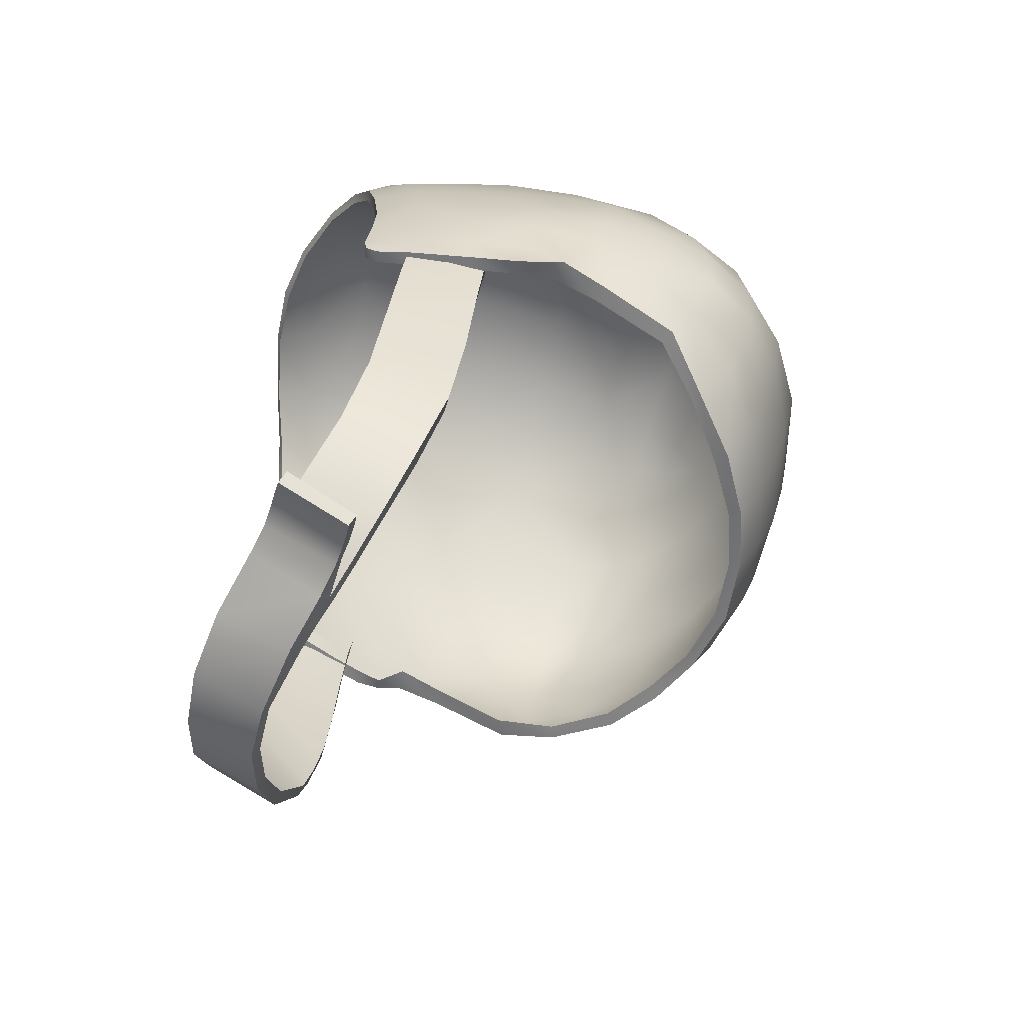
<metadata>
{"format":"obj","ext":"obj","renderer":"f3d","projection":"perspective","resolution":1024,"background":"white","views":[{"elev":-55.3,"azim":72.3,"up":"+Z"}]}
</metadata>
<code>
v 0.06609 -0.07641 0.7082
v 0.06337 -0.05826 0.6951
v 0.06524 -0.05673 0.6978
v 0.06385 -0.07803 0.7053
v 0.03355 -0.05463 0.7029
v 0.0449 -0.05277 0.7065
v 0.03649 -0.05627 0.6995
v 0.04146 -0.05124 0.7096
v 0.05282 -0.04639 0.7202
v 0.05665 -0.04759 0.7179
v 0.06149 -0.04101 0.7343
v 0.06595 -0.04219 0.7327
v 0.06724 -0.03515 0.756
v 0.07208 -0.03538 0.7557
v 0.06999 -0.03172 0.7829
v 0.07457 -0.03161 0.783
v 0.07271 -0.02917 0.8075
v 0.07769 -0.02957 0.8069
v 0.07494 -0.02589 0.8323
v 0.07991 -0.02701 0.8308
v 0.0393 -0.0764 0.7114
v 0.0468 -0.05613 0.7031
v 0.03649 -0.05627 0.6995
v 0.04698 -0.07597 0.7131
v 0.05332 -0.07568 0.7133
v 0.05406 -0.0558 0.7025
v 0.05938 -0.07611 0.7117
v 0.06109 -0.0562 0.7002
v 0.06609 -0.07641 0.7082
v 0.06524 -0.05673 0.6978
v 0.0449 -0.05277 0.7065
v 0.0393 -0.0764 0.7114
v 0.03649 -0.05627 0.6995
v 0.04413 -0.0748 0.7158
v 0.05665 -0.04759 0.7179
v 0.05495 -0.0699 0.7274
v 0.06459 -0.0638 0.7429
v 0.06595 -0.04219 0.7327
v 0.07208 -0.03538 0.7557
v 0.07094 -0.05866 0.765
v 0.07457 -0.03161 0.783
v 0.07481 -0.05571 0.7895
v 0.07769 -0.02957 0.8069
v 0.07572 -0.05296 0.8128
v 0.07991 -0.02701 0.8308
v 0.0749 -0.05009 0.8346
v 0.04413 -0.0748 0.7158
v 0.03481 -0.07527 0.7141
v 0.0393 -0.0764 0.7114
v 0.04054 -0.07294 0.7188
v 0.05495 -0.0699 0.7274
v 0.05117 -0.069 0.7294
v 0.06459 -0.0638 0.7429
v 0.05948 -0.0624 0.7442
v 0.07094 -0.05866 0.765
v 0.06624 -0.05809 0.7663
v 0.07481 -0.05571 0.7895
v 0.07001 -0.05534 0.7901
v 0.07572 -0.05296 0.8128
v 0.07062 -0.05235 0.8132
v 0.07666 -0.05209 0.8241
v 0.07209 -0.06361 0.8284
v 0.07352 -0.06011 0.8255
v 0.07661 -0.05169 0.8323
v 0.07145 -0.06397 0.8334
v 0.08209 -0.03299 0.822
v 0.07026 -0.06201 0.8463
v 0.08217 -0.03326 0.8305
v 0.08575 -0.01902 0.8209
v 0.07602 -0.04936 0.8458
v 0.07469 -0.04895 0.8604
v 0.06859 -0.06073 0.8598
v 0.08279 -0.03243 0.8454
v 0.07095 -0.04871 0.8775
v 0.06518 -0.06142 0.876
v 0.07991 -0.03303 0.8619
v 0.06521 -0.05071 0.8933
v 0.06034 -0.06282 0.8905
v 0.0754 -0.0337 0.8793
v 0.08567 -0.01338 0.8604
v 0.08709 -0.0142 0.844
v 0.05558 -0.05514 0.9082
v 0.0516 -0.06591 0.9024
v 0.06872 -0.03567 0.8962
v 0.08617 -0.01614 0.8307
v 0.08708 -0.004802 0.8258
v 0.08669 -0.01381 0.8218
v 0.08976 0.005221 0.8389
v 0.08534 0.009408 0.82
v 0.08971 0.00754 0.8559
v 0.08666 0.01344 0.8753
v 0.0812 -0.01321 0.8787
v 0.08942 0.0198 0.8322
v 0.08251 0.03094 0.8098
v 0.0728 -0.01707 0.8983
v 0.08444 0.03681 0.8238
v 0.07031 0.04347 0.8003
v 0.0582 -0.0395 0.913
v 0.07392 0.05314 0.8105
v 0.0545 0.05829 0.7943
v 0.05843 0.06577 0.806
v 0.03792 0.06857 0.7914
v 0.07541 0.0566 0.8227
v 0.07877 0.06036 0.8401
v 0.0865 0.0442 0.8426
v 0.04037 0.07534 0.8036
v 0.02045 0.07505 0.7903
v 0.06173 0.07051 0.8204
v 0.02174 0.08199 0.8027
v -0.0007713 0.0782 0.7896
v 0.09002 0.02502 0.8483
v 0.08897 0.02815 0.8614
v 0.08598 0.04592 0.8601
v 0.08261 0.04238 0.8778
v 0.07598 0.03134 0.9001
v 0.07845 0.06192 0.8585
v 0.06525 0.07708 0.8561
v 0.0753 0.0604 0.8775
v -0.0007264 0.08516 0.8023
v -0.02217 0.07505 0.7903
v 0.0756 0.004724 0.8992
v 0.06201 0.002589 0.919
v 0.0647 0.07463 0.8376
v 0.04561 0.08523 0.836
v -0.02339 0.08199 0.8027
v -0.04005 0.06857 0.7914
v 0.06118 -0.02092 0.9171
v 0.04113 -0.04341 0.9264
v 0.04373 0.08087 0.8185
v 0.0231 0.08795 0.8169
v -0.000672 0.09006 0.8158
v 0.02369 0.09244 0.8345
v 0.04281 -0.02484 0.9317
v 0.03941 -0.05959 0.919
v 0.03821 -0.07083 0.9109
v 0.01946 -0.06463 0.9262
v 0.01829 -0.07629 0.9161
v 1.206e-05 -0.07824 0.9171
v 0.02114 -0.04768 0.9357
v 3.681e-06 -0.06678 0.9288
v -0.01829 -0.07629 0.9161
v 0.04362 -0.001343 0.9345
v 0.02229 -0.02886 0.9431
v 0.06068 0.02748 0.9179
v -0.0196 -0.06502 0.9266
v 4.804e-05 -0.05043 0.9379
v 0.0001525 -0.02975 0.9452
v 0.02273 -0.004969 0.9466
v 0.04363 0.02725 0.9342
v 0.05753 0.05313 0.9129
v -0.0396 -0.05988 0.9203
v -0.03829 -0.07084 0.9114
v -0.02094 -0.04771 0.9352
v -0.0217 -0.02863 0.9417
v -9.823e-06 -0.006627 0.9506
v 0.06851 0.05708 0.8965
v -0.0553 -0.055 0.9084
v -0.05181 -0.06591 0.9026
v -0.04144 -0.04372 0.9274
v -0.05833 -0.03956 0.9141
v -0.06566 -0.05072 0.8938
v -0.06076 -0.06282 0.8906
v -0.04282 -0.02497 0.9324
v -0.07172 -0.04864 0.8778
v -0.06583 -0.06142 0.876
v -0.06919 -0.03567 0.8969
v -0.07583 -0.04895 0.8604
v -0.06948 -0.06073 0.8598
v -0.07739 -0.04936 0.8458
v -0.07129 -0.06201 0.8463
v -0.07256 -0.06397 0.8334
v -0.07659 -0.03373 0.8794
v -0.06064 -0.0208 0.9177
v -0.02249 -0.004907 0.9461
v -0.0437 -0.001275 0.9363
v -0.02262 0.02517 0.9444
v -0.08091 -0.03296 0.8619
v -0.0731 -0.01722 0.8987
v -0.07536 0.004971 0.8991
v -0.08311 -0.01324 0.879
v -0.06216 0.002855 0.9204
v -0.04342 0.0273 0.9347
v -5.624e-05 0.02386 0.9498
v -0.06138 0.02793 0.9196
v -0.02202 0.05061 0.9368
v 0.02278 0.02514 0.9447
v -0.04123 0.05097 0.9278
v 4.339e-05 0.05067 0.9406
v 0.04165 0.05095 0.9272
v 0.02196 0.0503 0.9356
v 0.04869 0.06872 0.9089
v 0.03653 0.06564 0.9197
v 0.01976 0.06592 0.9269
v -4.277e-05 0.06638 0.9298
v -0.01991 0.06603 0.9276
v 0.05684 0.07274 0.8938
v 0.03573 0.07878 0.9051
v 0.06172 0.07555 0.8753
v 0.04531 0.08861 0.8734
v 0.04101 0.08398 0.891
v 0.04685 0.08922 0.8541
v 0.03074 0.07413 0.9138
v 0.01824 0.07668 0.9163
v 0.01926 0.08407 0.9043
v -0.0001751 0.07781 0.9176
v 0.02129 0.0903 0.8896
v 0.02352 0.0953 0.8717
v 0.02391 0.09588 0.8529
v -0.0001585 0.08616 0.9049
v -0.01869 0.07713 0.9173
v -0.0001838 0.09756 0.8719
v -0.0003557 0.09512 0.8339
v -0.0002107 0.0927 0.8895
v -0.01959 0.08422 0.9049
v -0.03158 0.07509 0.9155
v -0.0004086 0.09835 0.8527
v -0.02425 0.08768 0.817
v -0.02399 0.09494 0.8717
v -0.02183 0.0907 0.8899
v -0.02485 0.09265 0.8344
v -0.04246 0.07534 0.8036
v -0.05737 0.05924 0.7942
v -0.03618 0.07899 0.9058
v -0.04563 0.08087 0.8186
v -0.06086 0.06447 0.8062
v -0.07356 0.044 0.8002
v -0.02484 0.09587 0.8529
v -0.04168 0.08423 0.8912
v -0.04889 0.06869 0.9093
v -0.07722 0.05313 0.8105
v -0.08564 0.02963 0.81
v -0.06447 0.07072 0.8204
v -0.06661 0.07467 0.8379
v -0.04786 0.086 0.8359
v -0.04562 0.08787 0.8733
v -0.04786 0.08895 0.8543
v -0.08833 0.03896 0.8234
v -0.08745 0.006507 0.8206
v -0.07843 0.05662 0.8228
v -0.0639 0.07633 0.8756
v -0.09197 0.01811 0.8325
v -0.09326 0.02519 0.8484
v -0.08932 -0.006613 0.8261
v -0.09075 0.04454 0.8428
v -0.09209 0.004083 0.8391
v -0.08087 0.06023 0.8404
v -0.06731 0.07748 0.8564
v -0.08096 0.06233 0.8588
v -0.0577 0.0731 0.8939
v -0.08887 0.04628 0.8604
v -0.07775 0.0611 0.8779
v -0.05785 0.05329 0.9135
v -0.0688 0.05727 0.8962
v -0.08529 0.04121 0.8787
v -0.03666 0.06586 0.9208
v -0.07399 0.03117 0.8995
v -0.0881 0.01369 0.8755
v -0.09183 0.02843 0.8617
v -0.09269 0.007614 0.856
v -0.08706 -0.01333 0.8604
v -0.08887 -0.01558 0.8442
v -0.08857 -0.01648 0.8307
v -0.08858 -0.01485 0.8225
v -0.08725 -0.02153 0.8211
v -0.08384 -0.03351 0.8217
v -0.08378 -0.03432 0.832
v -0.0782 -0.05209 0.8241
v -0.08439 -0.03322 0.8456
v -0.07834 -0.05086 0.833
v -0.07479 -0.06011 0.8255
v -0.07324 -0.06361 0.8284
v 0.0581 -0.05756 0.6978
v 0.06524 -0.05673 0.6978
v 0.06337 -0.05826 0.6951
v 0.06109 -0.0562 0.7002
v 0.05279 -0.05737 0.6994
v 0.05406 -0.0558 0.7025
v 0.0468 -0.05613 0.7031
v 0.04716 -0.05754 0.6994
v 0.03745 -0.05905 0.6969
v 0.03649 -0.05627 0.6995
v 0.03355 -0.05463 0.7029
v 0.0266 -0.05737 0.6987
v 0.02205 -0.06283 0.6915
v 0.01945 -0.05956 0.6957
v 0.00111 -0.06331 0.6909
v 0.001746 -0.06513 0.6878
v -0.01571 -0.06391 0.6895
v -0.01481 -0.06201 0.6926
v -0.03247 -0.05867 0.6959
v -0.03008 -0.05735 0.6989
v -0.05084 -0.05054 0.7113
v -0.04738 -0.04975 0.7136
v -0.06684 -0.04142 0.7349
v -0.0627 -0.0407 0.7356
v -0.07098 -0.03794 0.7466
v -0.06637 -0.03749 0.7476
v -0.07361 -0.03423 0.7623
v -0.06922 -0.03435 0.7626
v -0.07663 -0.03134 0.7866
v -0.07278 -0.03148 0.7869
v -0.08095 -0.02918 0.8096
v -0.0764 -0.02928 0.8102
v -0.08263 -0.02704 0.8303
v -0.07769 -0.02676 0.8308
v 0.05795 -0.07775 0.7089
v 0.06337 -0.05826 0.6951
v 0.06385 -0.07803 0.7053
v 0.0581 -0.05756 0.6978
v 0.05259 -0.07753 0.7103
v 0.05279 -0.05737 0.6994
v 0.04716 -0.05754 0.6994
v 0.04653 -0.07773 0.7097
v 0.03815 -0.07928 0.7075
v 0.03745 -0.05905 0.6969
v 0.02074 -0.08352 0.7008
v 0.02205 -0.06283 0.6915
v 0.001215 -0.08494 0.6979
v 0.001746 -0.06513 0.6878
v -0.01719 -0.08264 0.6993
v -0.01571 -0.06391 0.6895
v -0.03484 -0.07783 0.7067
v -0.03247 -0.05867 0.6959
v -0.05328 -0.07093 0.724
v -0.05084 -0.05054 0.7113
v -0.06442 -0.06368 0.7439
v -0.06684 -0.04142 0.7349
v -0.07252 -0.05784 0.7691
v -0.07098 -0.03794 0.7466
v -0.07361 -0.03423 0.7623
v -0.07682 -0.0555 0.7903
v -0.07663 -0.03134 0.7866
v -0.07851 -0.05277 0.8137
v -0.08095 -0.02918 0.8096
v -0.07713 -0.05004 0.8344
v -0.08263 -0.02704 0.8303
v 0.05938 -0.07611 0.7117
v 0.06385 -0.07803 0.7053
v 0.06609 -0.07641 0.7082
v 0.05795 -0.07775 0.7089
v 0.05259 -0.07753 0.7103
v 0.05332 -0.07568 0.7133
v 0.04698 -0.07597 0.7131
v 0.04653 -0.07773 0.7097
v 0.03815 -0.07928 0.7075
v 0.0393 -0.0764 0.7114
v 0.03169 -0.07685 0.7117
v 0.03481 -0.07527 0.7141
v 0.01794 -0.08003 0.7057
v 0.02074 -0.08352 0.7008
v 0.001215 -0.08494 0.6979
v 0.0006956 -0.08348 0.7021
v -0.0159 -0.08146 0.7033
v -0.01719 -0.08264 0.6993
v -0.03131 -0.07744 0.7099
v -0.03484 -0.07783 0.7067
v -0.04963 -0.06993 0.7263
v -0.05328 -0.07093 0.724
v -0.06032 -0.06281 0.7449
v -0.06442 -0.06368 0.7439
v -0.06788 -0.05689 0.7703
v -0.07252 -0.05784 0.7691
v -0.07228 -0.05495 0.7913
v -0.07682 -0.0555 0.7903
v -0.07402 -0.05231 0.8136
v -0.07851 -0.05277 0.8137
v -0.07244 -0.04931 0.8343
v -0.07713 -0.05004 0.8344
v -0.03829 -0.07084 0.9114
v -0.01749 -0.0753 0.9134
v -0.01829 -0.07629 0.9161
v -0.03687 -0.07042 0.9086
v 8.936e-06 -0.07675 0.9146
v -0.05181 -0.06591 0.9026
v 1.206e-05 -0.07824 0.9171
v -0.04992 -0.06539 0.9
v 0.01749 -0.0753 0.9134
v -0.06076 -0.06282 0.8906
v 0.01829 -0.07629 0.9161
v -0.05743 -0.06234 0.8899
v 0.03679 -0.07041 0.9081
v -0.06583 -0.06142 0.876
v 0.03821 -0.07083 0.9109
v -0.06257 -0.06074 0.8754
v 0.0497 -0.06539 0.9
v -0.06948 -0.06073 0.8598
v 0.0516 -0.06591 0.9024
v -0.06567 -0.05975 0.8595
v 0.05705 -0.06234 0.8899
v -0.07129 -0.06201 0.8463
v 0.06034 -0.06282 0.8905
v -0.06753 -0.06083 0.8466
v 0.06197 -0.06074 0.8753
v -0.07256 -0.06397 0.8334
v 0.06518 -0.06142 0.876
v -0.06923 -0.06317 0.8338
v 0.06486 -0.05975 0.8595
v -0.07324 -0.06361 0.8284
v 0.06859 -0.06073 0.8598
v -0.06992 -0.0629 0.8286
v 0.06658 -0.06083 0.8466
v -0.07479 -0.06011 0.8255
v 0.07026 -0.06201 0.8463
v -0.07117 -0.05915 0.8256
v 0.06821 -0.06317 0.8338
v -0.0782 -0.05209 0.8241
v 0.07145 -0.06397 0.8334
v -0.07405 -0.05099 0.824
v 0.06886 -0.0629 0.8286
v -0.08384 -0.03351 0.8217
v 0.07209 -0.06361 0.8284
v -0.07991 -0.03201 0.822
v 0.07 -0.05915 0.8256
v -0.08725 -0.02153 0.8211
v 0.07352 -0.06011 0.8255
v -0.08331 -0.02039 0.8215
v 0.07263 -0.05099 0.824
v -0.08858 -0.01485 0.8225
v 0.07666 -0.05209 0.8241
v -0.08506 -0.01489 0.8223
v 0.07799 -0.03213 0.8218
v -0.08932 -0.006613 0.8261
v 0.08209 -0.03299 0.822
v -0.08195 -0.007468 0.8264
v 0.08082 -0.02099 0.8211
v -0.08745 0.006507 0.8206
v 0.08575 -0.01902 0.8209
v -0.0819 0.004274 0.8214
v 0.08217 -0.01583 0.8223
v -0.08564 0.02963 0.81
v 0.08669 -0.01381 0.8218
v -0.08035 0.027 0.8108
v 0.08018 -0.005075 0.826
v -0.07356 0.044 0.8002
v 0.08708 -0.004802 0.8258
v -0.06996 0.04255 0.8013
v 0.08011 0.007343 0.8209
v -0.05737 0.05924 0.7942
v 0.08534 0.009408 0.82
v -0.05396 0.05688 0.7952
v 0.0778 0.02931 0.8103
v -0.04005 0.06857 0.7914
v 0.08251 0.03094 0.8098
v -0.03714 0.06576 0.793
v 0.06693 0.04198 0.8014
v -0.02217 0.07505 0.7903
v 0.07031 0.04347 0.8003
v -0.02003 0.07209 0.7912
v 0.05117 0.05525 0.7955
v -0.0007713 0.0782 0.7896
v 0.0545 0.05829 0.7943
v -0.0007562 0.07461 0.7905
v 0.03515 0.06576 0.793
v 0.02045 0.07505 0.7903
v 0.03792 0.06857 0.7914
v 0.01838 0.07209 0.7912
f 1 2 3
f 2 1 4
f 5 6 7
f 6 5 8
f 9 6 8
f 6 9 10
f 11 10 9
f 10 11 12
f 13 12 11
f 12 13 14
f 15 14 13
f 14 15 16
f 17 16 15
f 16 17 18
f 19 18 17
f 18 19 20
f 21 22 23
f 22 21 24
f 25 22 24
f 22 25 26
f 27 26 25
f 26 27 28
f 29 28 27
f 28 29 30
f 31 32 33
f 32 31 34
f 35 34 31
f 34 35 36
f 35 37 36
f 37 35 38
f 39 37 38
f 37 39 40
f 41 40 39
f 40 41 42
f 43 42 41
f 42 43 44
f 45 44 43
f 44 45 46
f 47 48 49
f 48 47 50
f 51 50 47
f 50 51 52
f 53 52 51
f 52 53 54
f 55 54 53
f 54 55 56
f 57 56 55
f 56 57 58
f 59 58 57
f 58 59 60
f 61 62 63
f 62 61 64
f 62 64 65
f 66 64 61
f 64 67 65
f 64 66 68
f 69 68 66
f 67 64 70
f 71 67 70
f 67 71 72
f 64 73 70
f 73 64 68
f 73 71 70
f 74 72 71
f 72 74 75
f 71 73 76
f 76 74 71
f 77 75 74
f 75 77 78
f 74 76 79
f 79 77 74
f 73 80 76
f 80 79 76
f 68 81 73
f 80 73 81
f 82 78 77
f 78 82 83
f 77 79 84
f 84 82 77
f 81 68 85
f 68 69 85
f 69 86 85
f 86 81 85
f 86 69 87
f 81 86 88
f 89 88 86
f 90 81 88
f 81 90 80
f 91 80 90
f 79 80 92
f 92 84 79
f 80 91 92
f 88 89 93
f 93 90 88
f 94 93 89
f 84 92 95
f 91 95 92
f 93 94 96
f 97 96 94
f 95 98 84
f 82 84 98
f 96 97 99
f 100 99 97
f 99 100 101
f 102 101 100
f 103 96 99
f 101 103 99
f 104 96 103
f 105 93 96
f 96 104 105
f 101 102 106
f 107 106 102
f 103 101 108
f 108 104 103
f 106 108 101
f 106 107 109
f 110 109 107
f 93 105 111
f 90 93 111
f 112 90 111
f 105 112 111
f 90 112 91
f 112 105 113
f 104 113 105
f 114 112 113
f 112 114 91
f 115 91 114
f 116 114 113
f 113 104 116
f 104 117 116
f 114 116 118
f 118 115 114
f 117 118 116
f 109 110 119
f 120 119 110
f 91 115 121
f 95 91 121
f 122 95 121
f 115 122 121
f 117 104 123
f 104 108 123
f 108 124 123
f 124 117 123
f 119 120 125
f 126 125 120
f 95 122 127
f 98 95 127
f 127 128 98
f 128 82 98
f 124 108 129
f 108 106 129
f 109 129 106
f 129 109 130
f 119 130 109
f 130 124 129
f 130 119 131
f 125 131 119
f 124 130 132
f 131 132 130
f 122 133 127
f 128 127 133
f 82 128 134
f 134 83 82
f 83 134 135
f 136 135 134
f 128 136 134
f 135 136 137
f 136 138 137
f 136 128 139
f 133 139 128
f 138 136 140
f 139 140 136
f 140 141 138
f 133 122 142
f 139 133 143
f 142 143 133
f 144 142 122
f 122 115 144
f 141 140 145
f 140 139 146
f 146 145 140
f 147 139 143
f 139 147 146
f 143 142 148
f 148 147 143
f 142 144 149
f 149 148 142
f 115 150 144
f 150 149 144
f 151 141 145
f 141 151 152
f 145 146 153
f 153 151 145
f 154 146 147
f 146 154 153
f 147 148 155
f 155 154 147
f 150 115 156
f 115 118 156
f 157 152 151
f 152 157 158
f 151 153 159
f 154 159 153
f 151 160 157
f 160 151 159
f 161 158 157
f 160 161 157
f 158 161 162
f 159 154 163
f 163 160 159
f 164 162 161
f 162 164 165
f 161 160 166
f 166 164 161
f 167 165 164
f 165 167 168
f 169 168 167
f 168 169 170
f 169 171 170
f 172 167 164
f 164 166 172
f 173 166 160
f 160 163 173
f 174 163 154
f 154 155 174
f 163 174 175
f 175 173 163
f 155 176 174
f 176 175 174
f 177 169 167
f 167 172 177
f 178 172 166
f 166 173 178
f 173 179 178
f 172 178 180
f 180 177 172
f 179 180 178
f 173 175 181
f 179 173 181
f 182 181 175
f 175 176 182
f 176 155 183
f 148 183 155
f 184 179 181
f 181 182 184
f 185 182 176
f 183 185 176
f 183 148 186
f 148 149 186
f 187 184 182
f 182 185 187
f 185 183 188
f 186 188 183
f 189 186 149
f 149 150 189
f 188 186 190
f 186 189 190
f 191 189 150
f 156 191 150
f 192 190 189
f 189 191 192
f 193 188 190
f 190 192 193
f 194 185 188
f 188 193 194
f 195 187 185
f 185 194 195
f 191 156 196
f 197 192 191
f 196 197 191
f 156 198 196
f 198 156 118
f 118 117 198
f 199 196 198
f 117 199 198
f 197 196 200
f 196 199 200
f 199 117 201
f 117 124 201
f 132 201 124
f 192 197 202
f 203 192 202
f 197 203 202
f 192 203 193
f 200 204 197
f 203 197 204
f 205 193 203
f 204 205 203
f 193 205 194
f 199 206 200
f 204 200 206
f 201 207 199
f 206 199 207
f 201 132 208
f 207 201 208
f 205 204 209
f 206 209 204
f 210 194 205
f 209 210 205
f 194 210 195
f 211 206 207
f 208 211 207
f 212 208 132
f 132 131 212
f 209 206 213
f 206 211 213
f 210 209 214
f 213 214 209
f 215 195 210
f 214 215 210
f 211 208 216
f 208 212 216
f 217 212 131
f 131 125 217
f 218 213 211
f 216 218 211
f 214 213 219
f 213 218 219
f 220 216 212
f 212 217 220
f 221 217 125
f 125 126 221
f 222 221 126
f 219 223 214
f 215 214 223
f 217 221 224
f 224 220 217
f 221 222 225
f 225 224 221
f 226 225 222
f 216 220 227
f 218 216 227
f 218 228 219
f 223 219 228
f 229 215 223
f 228 229 223
f 225 226 230
f 231 230 226
f 224 225 232
f 230 232 225
f 233 224 232
f 220 224 234
f 234 227 220
f 224 233 234
f 227 235 218
f 228 218 235
f 227 234 236
f 235 227 236
f 233 236 234
f 230 231 237
f 238 237 231
f 232 230 239
f 239 233 232
f 237 239 230
f 240 228 235
f 236 240 235
f 237 238 241
f 242 237 241
f 243 241 238
f 244 239 237
f 237 242 244
f 241 243 245
f 245 242 241
f 233 239 246
f 239 244 246
f 236 233 247
f 240 236 247
f 248 233 246
f 233 248 247
f 244 248 246
f 248 240 247
f 228 240 249
f 229 228 249
f 248 244 250
f 242 250 244
f 240 248 251
f 251 249 240
f 250 251 248
f 249 252 229
f 249 251 253
f 252 249 253
f 251 250 254
f 254 253 251
f 252 255 229
f 215 229 255
f 195 215 255
f 187 195 255
f 255 252 187
f 184 187 252
f 253 184 252
f 184 253 256
f 253 254 256
f 179 184 256
f 254 179 256
f 179 254 257
f 250 257 254
f 180 179 257
f 257 250 258
f 250 242 258
f 242 257 258
f 257 242 259
f 259 180 257
f 242 245 259
f 180 259 260
f 245 260 259
f 177 180 260
f 260 245 261
f 261 177 260
f 245 262 261
f 262 245 243
f 263 262 243
f 262 263 264
f 265 262 264
f 262 265 266
f 266 261 262
f 267 266 265
f 177 261 268
f 261 266 268
f 169 177 268
f 266 169 268
f 266 267 269
f 169 266 269
f 270 269 267
f 171 169 269
f 269 270 271
f 269 271 171
f 272 273 274
f 273 272 275
f 276 275 272
f 275 276 277
f 276 278 277
f 278 276 279
f 280 278 279
f 278 280 281
f 280 282 281
f 282 280 283
f 284 283 280
f 283 284 285
f 284 286 285
f 286 284 287
f 288 286 287
f 286 288 289
f 290 289 288
f 289 290 291
f 292 291 290
f 291 292 293
f 294 293 292
f 293 294 295
f 296 295 294
f 295 296 297
f 298 297 296
f 297 298 299
f 300 299 298
f 299 300 301
f 302 301 300
f 301 302 303
f 304 303 302
f 303 304 305
f 306 307 308
f 307 306 309
f 310 309 306
f 309 310 311
f 310 312 311
f 312 310 313
f 314 312 313
f 312 314 315
f 316 315 314
f 315 316 317
f 318 317 316
f 317 318 319
f 320 319 318
f 319 320 321
f 322 321 320
f 321 322 323
f 324 323 322
f 323 324 325
f 326 325 324
f 325 326 327
f 328 327 326
f 327 328 329
f 329 328 330
f 331 330 328
f 330 331 332
f 333 332 331
f 332 333 334
f 335 334 333
f 334 335 336
f 337 338 339
f 338 337 340
f 337 341 340
f 341 337 342
f 343 341 342
f 341 343 344
f 343 345 344
f 345 343 346
f 346 347 345
f 347 346 348
f 349 345 347
f 345 349 350
f 349 351 350
f 351 349 352
f 353 351 352
f 351 353 354
f 355 354 353
f 354 355 356
f 357 356 355
f 356 357 358
f 359 358 357
f 358 359 360
f 361 360 359
f 360 361 362
f 363 362 361
f 362 363 364
f 365 364 363
f 364 365 366
f 367 366 365
f 366 367 368
f 369 370 371
f 370 369 372
f 373 371 370
f 374 372 369
f 371 373 375
f 372 374 376
f 377 375 373
f 378 376 374
f 375 377 379
f 376 378 380
f 381 379 377
f 382 380 378
f 379 381 383
f 380 382 384
f 385 383 381
f 386 384 382
f 383 385 387
f 384 386 388
f 389 387 385
f 390 388 386
f 387 389 391
f 388 390 392
f 393 391 389
f 394 392 390
f 391 393 395
f 392 394 396
f 397 395 393
f 398 396 394
f 395 397 399
f 396 398 400
f 401 399 397
f 402 400 398
f 399 401 403
f 400 402 404
f 405 403 401
f 406 404 402
f 403 405 407
f 404 406 408
f 409 407 405
f 410 408 406
f 407 409 411
f 408 410 412
f 413 411 409
f 414 412 410
f 411 413 415
f 412 414 416
f 417 415 413
f 418 416 414
f 415 417 419
f 416 418 420
f 421 419 417
f 422 420 418
f 419 421 423
f 420 422 424
f 425 423 421
f 426 424 422
f 423 425 427
f 424 426 428
f 429 427 425
f 430 428 426
f 427 429 431
f 428 430 432
f 433 431 429
f 434 432 430
f 431 433 435
f 432 434 436
f 437 435 433
f 438 436 434
f 435 437 439
f 436 438 440
f 441 439 437
f 442 440 438
f 439 441 443
f 440 442 444
f 445 443 441
f 446 444 442
f 443 445 447
f 444 446 448
f 449 447 445
f 450 448 446
f 447 449 451
f 448 450 452
f 453 451 449
f 454 452 450
f 451 453 455
f 452 454 456
f 456 455 453
f 455 456 454

</code>
